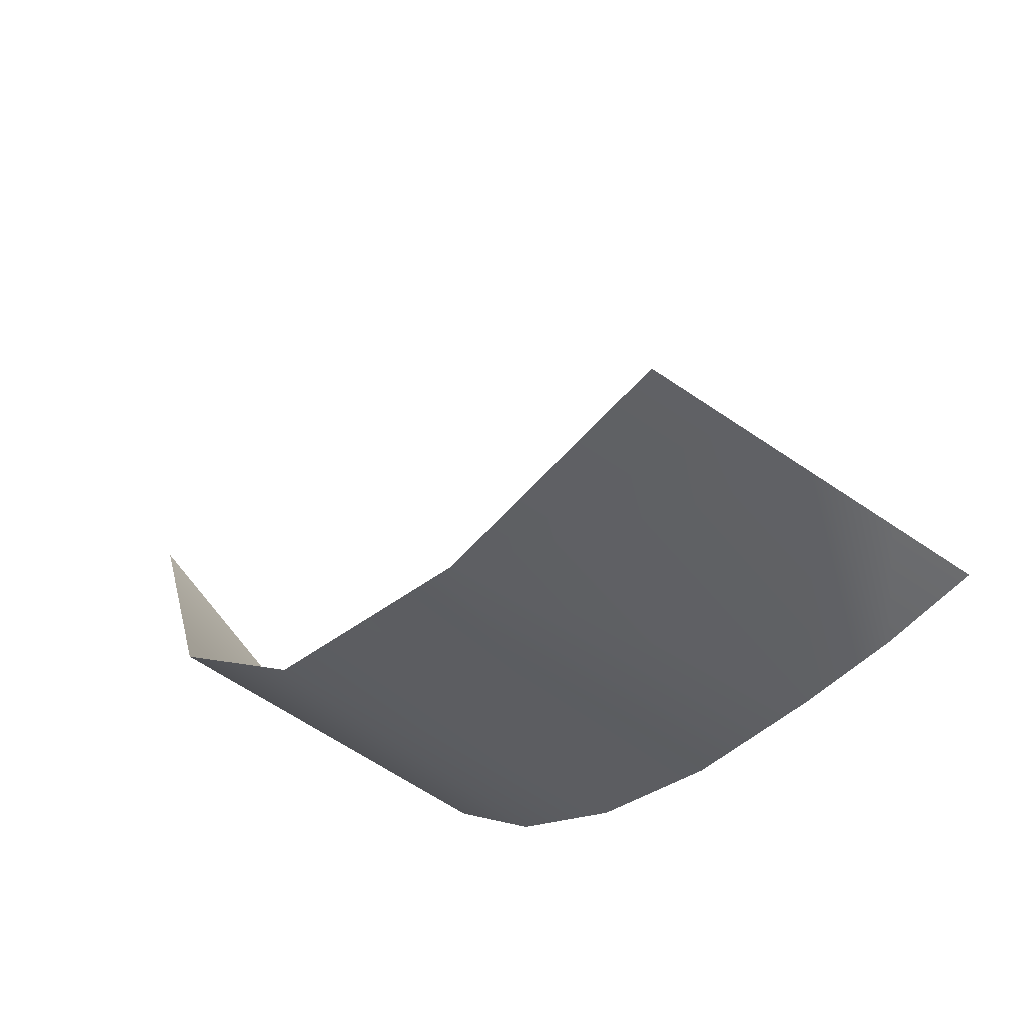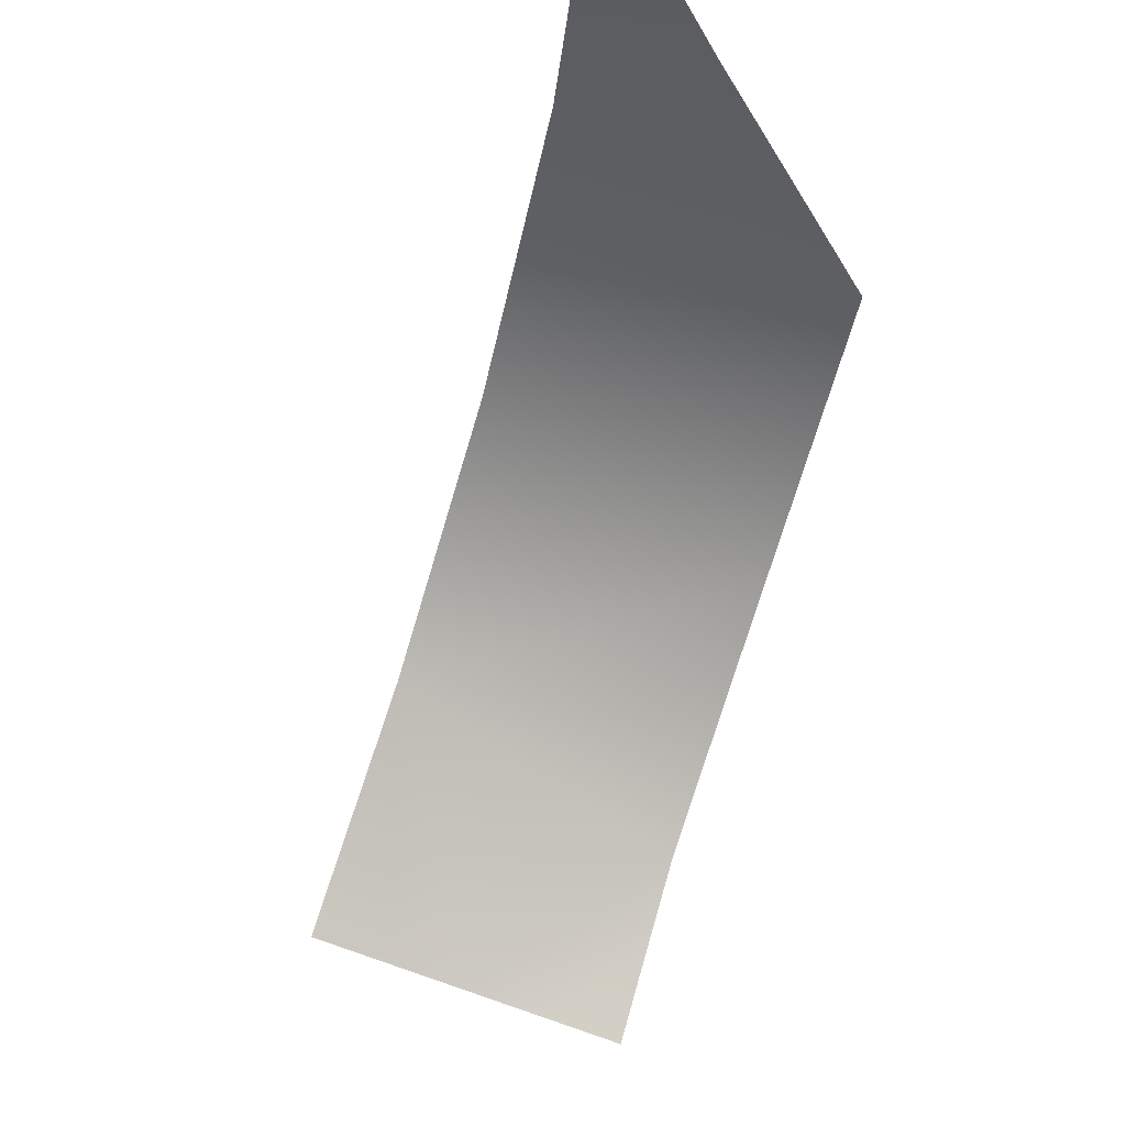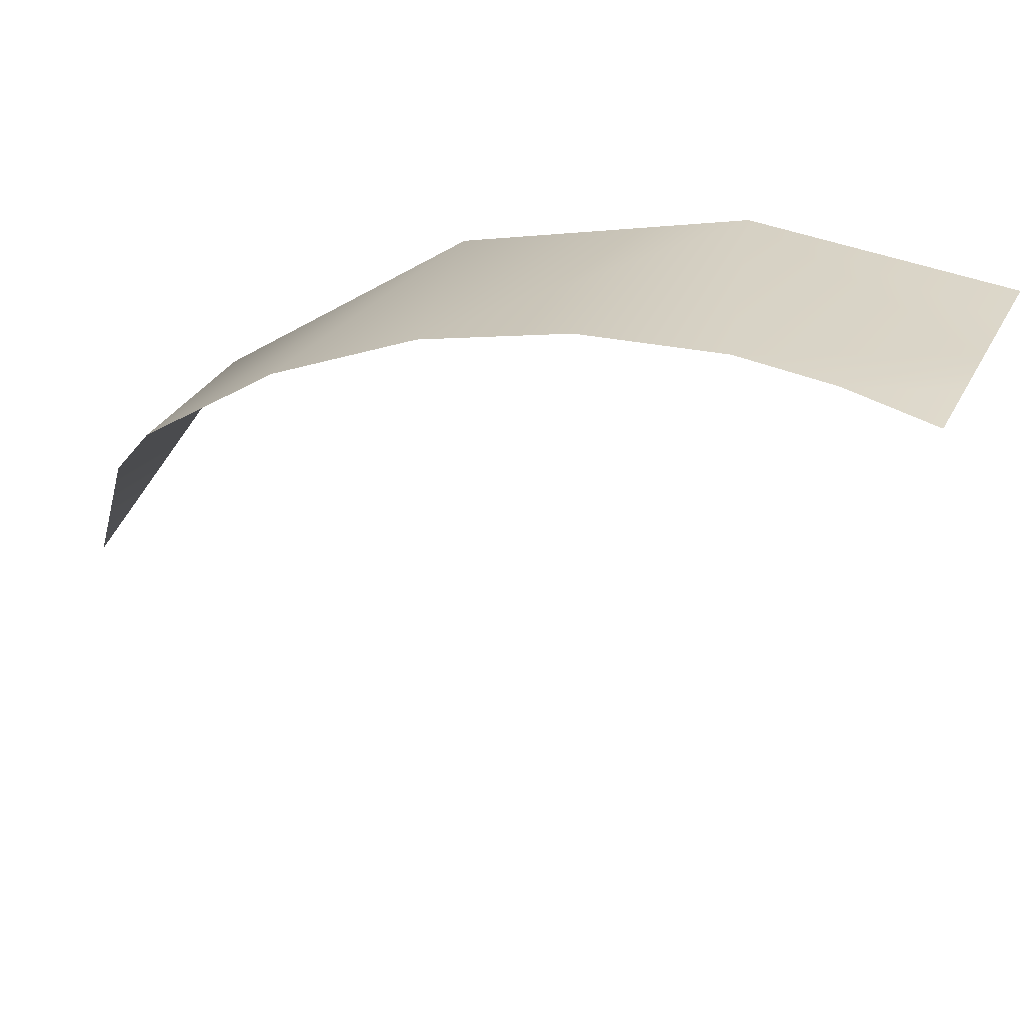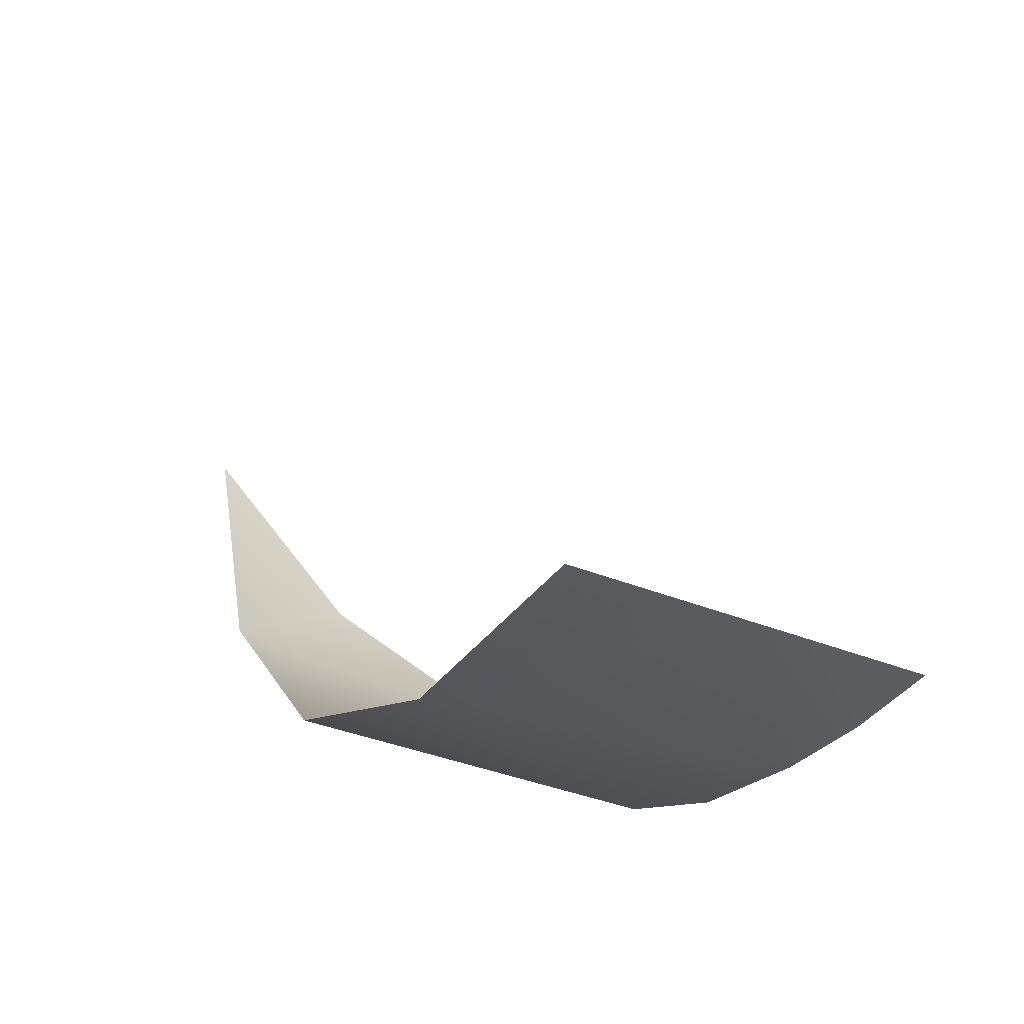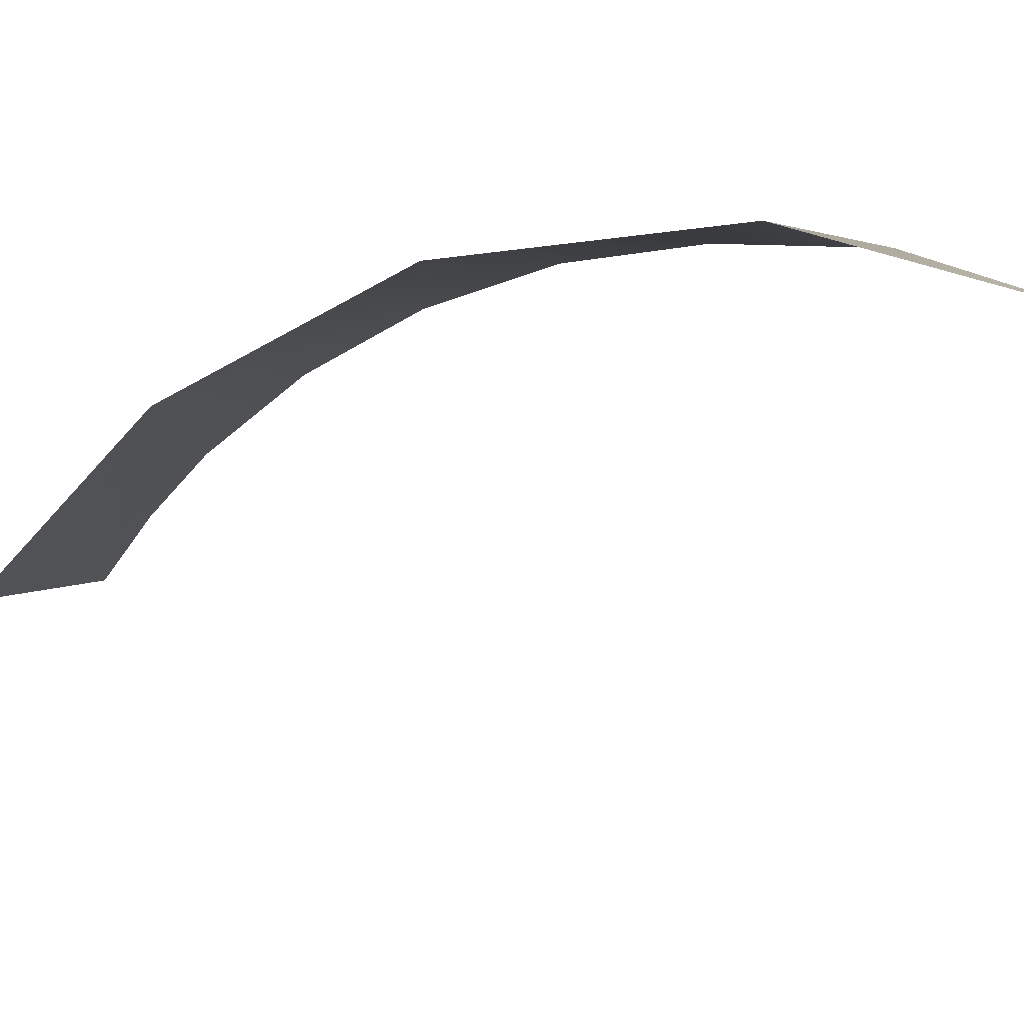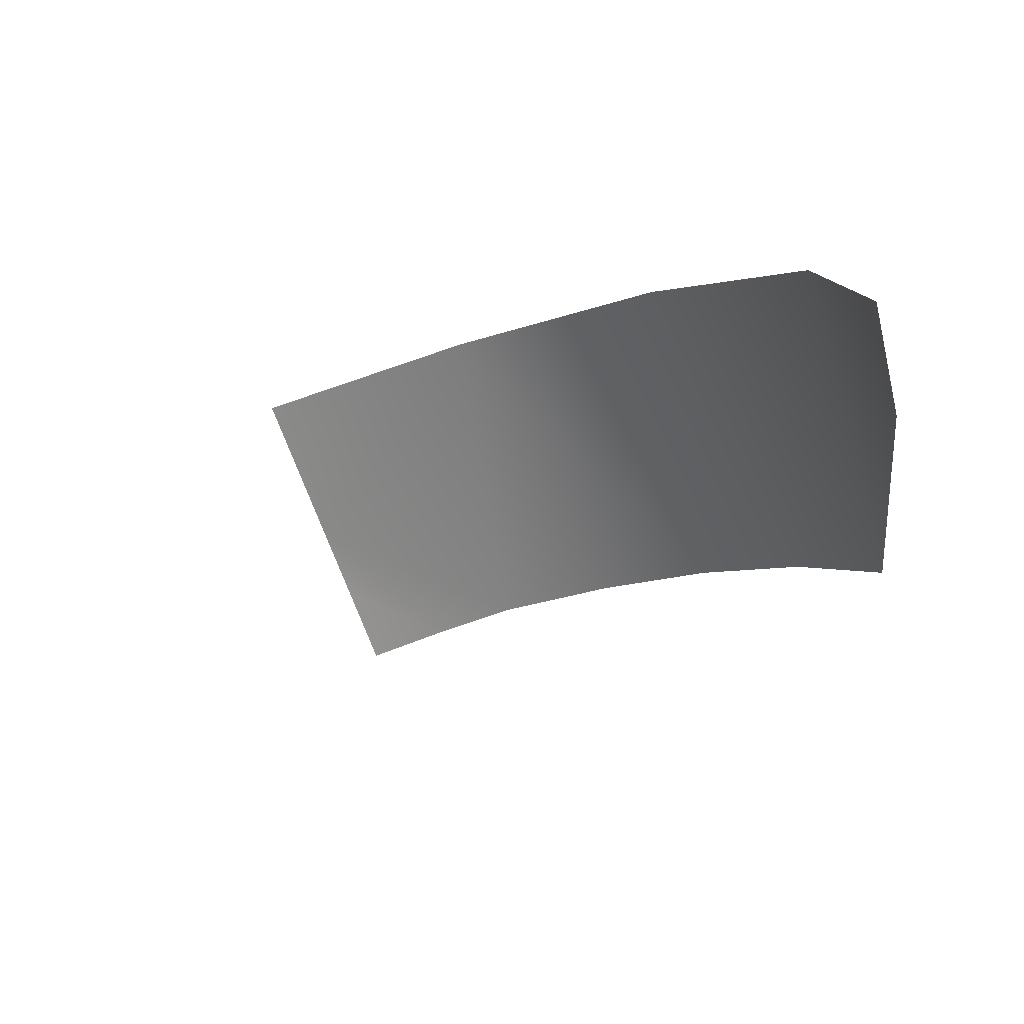
<metadata>
{"format":"obj","ext":"obj","renderer":"f3d","projection":"perspective","resolution":1024,"background":"white","views":[{"elev":-56.3,"azim":-103.8,"up":"+Z"},{"elev":78.5,"azim":-48.6,"up":"+Z"},{"elev":-56.6,"azim":165.0,"up":"+Y"},{"elev":-39.3,"azim":-93.9,"up":"+Z"},{"elev":73.8,"azim":-52.7,"up":"+Y"},{"elev":17.1,"azim":15.0,"up":"+Y"}]}
</metadata>
<code>
o Group106/mesh106/mesh106-geometry#mesh106-geometry
v -0.009653 -0.1691 -0.03637
v -0.02332 -0.1804 -0.03905
v -0.02133 -0.1851 -0.03905
v -0.02531 -0.1756 -0.03905
v -0.00647 -0.1895 -0.03772
v -0.01204 -0.1922 -0.03874
v 0.001579 -0.1862 -0.03498
v -0.01935 -0.1899 -0.03905
v 0.009528 -0.1829 -0.03054
v -0.01736 -0.1947 -0.03905
v 0.006192 -0.1625 -0.02719
v 0.01693 -0.1798 -0.02437
v 0.02332 -0.1772 -0.01659
v 0.01874 -0.1573 -0.01138
v 0.02489 -0.164 -0.005044
v 0.02494 -0.1547 0.008336
f 1 2 3
f 3 2 1
f 1 4 2
f 2 4 1
f 1 3 5
f 5 3 1
f 3 6 5
f 5 6 3
f 1 5 7
f 7 5 1
f 3 8 6
f 6 8 3
f 1 7 9
f 9 7 1
f 8 10 6
f 6 10 8
f 11 1 9
f 9 1 11
f 11 9 12
f 12 9 11
f 11 12 13
f 13 12 11
f 11 13 14
f 14 13 11
f 13 15 14
f 14 15 13
f 14 15 16
f 16 15 14

</code>
